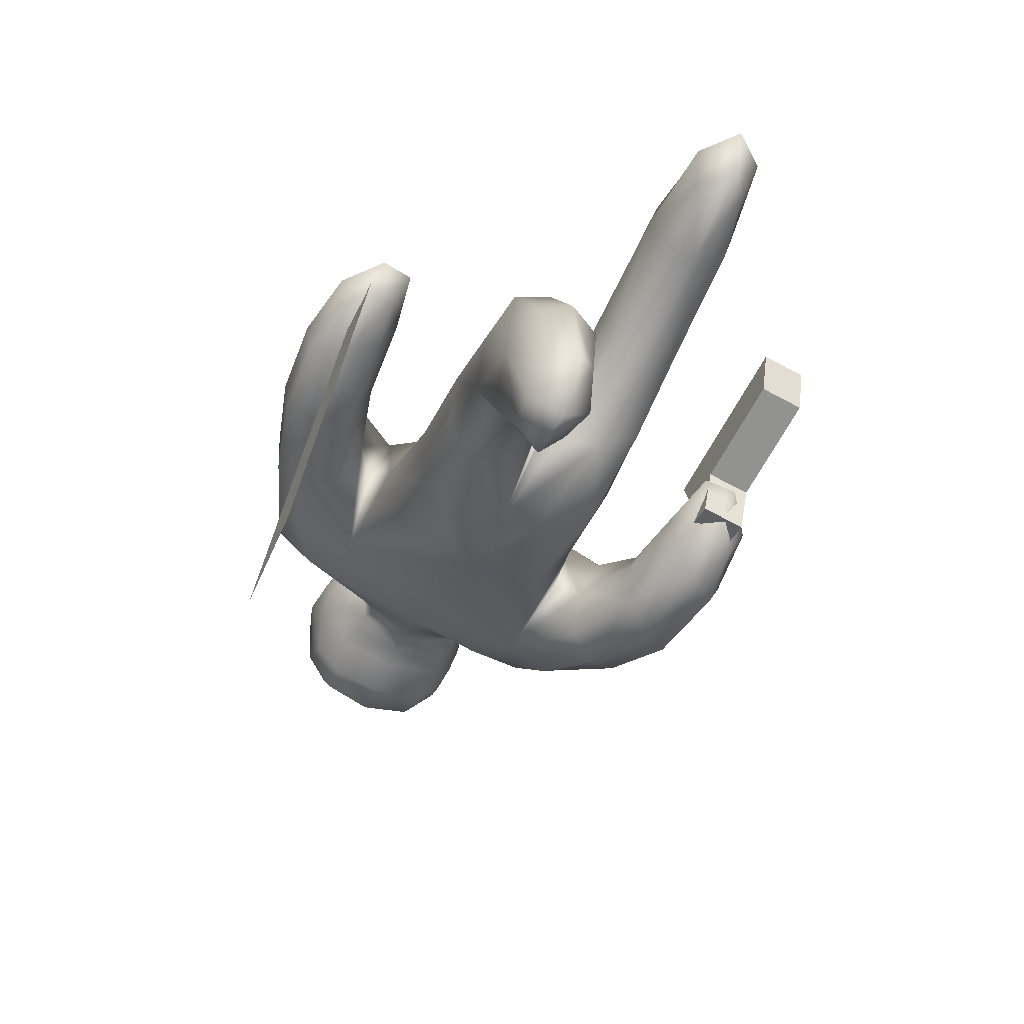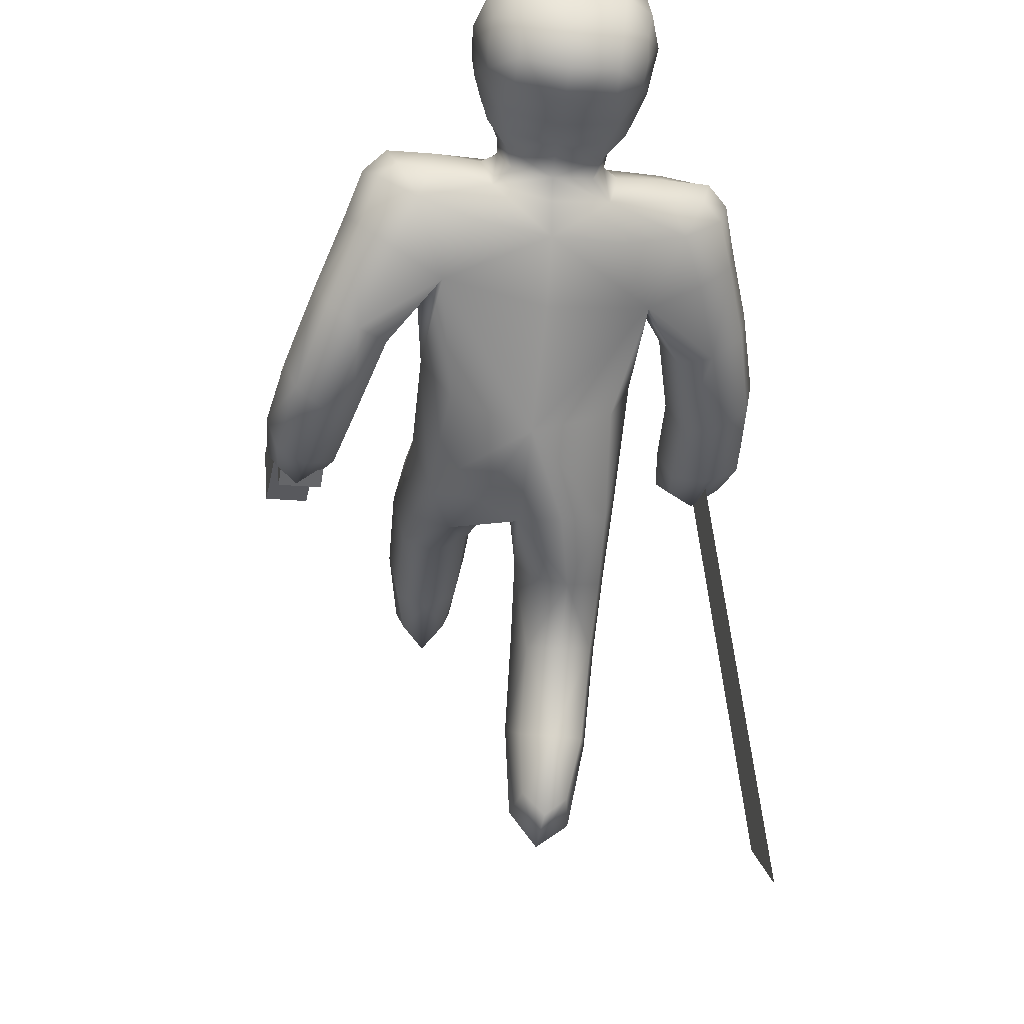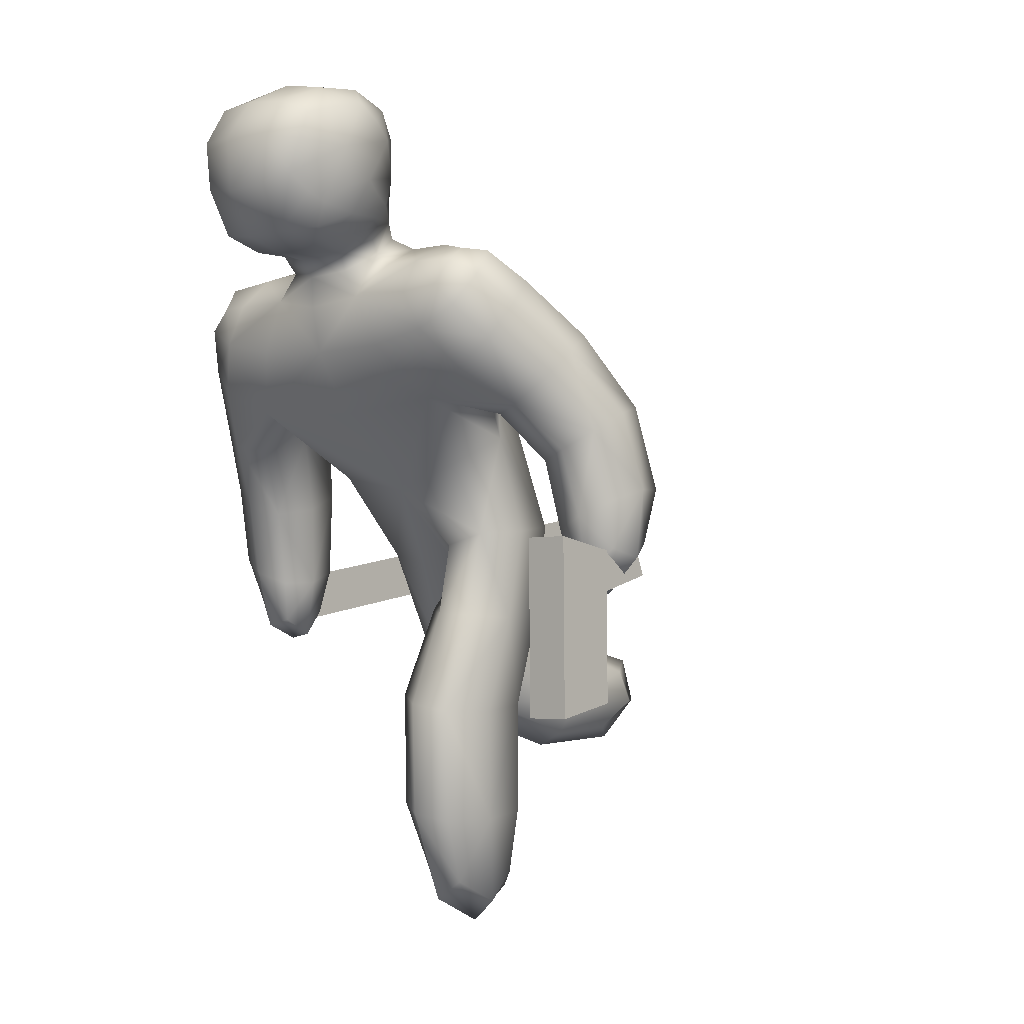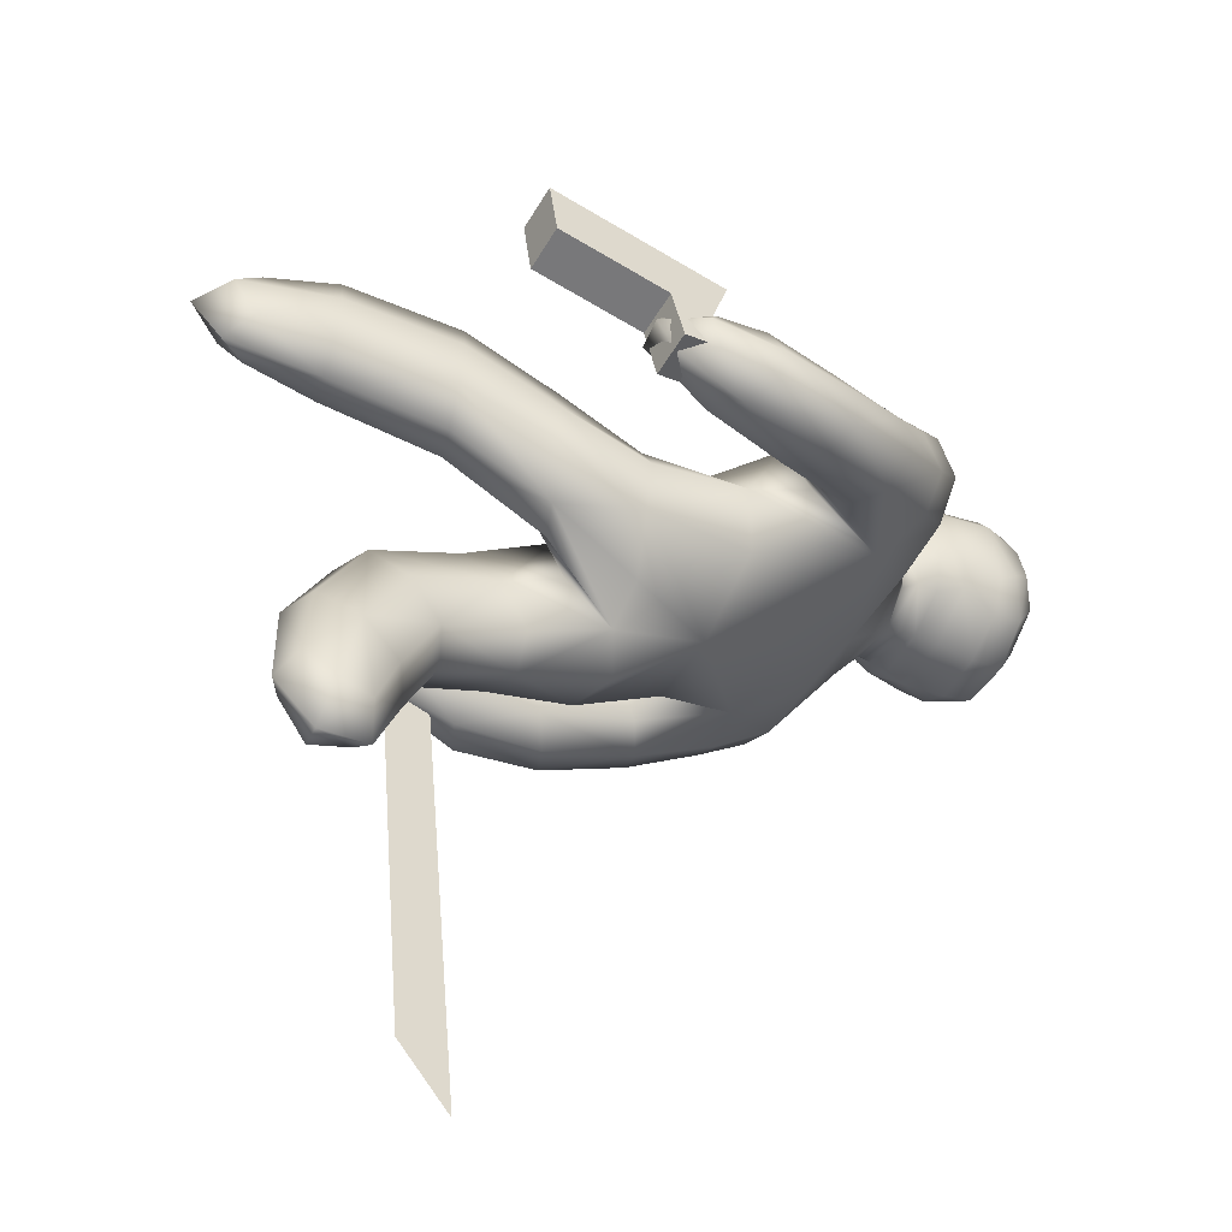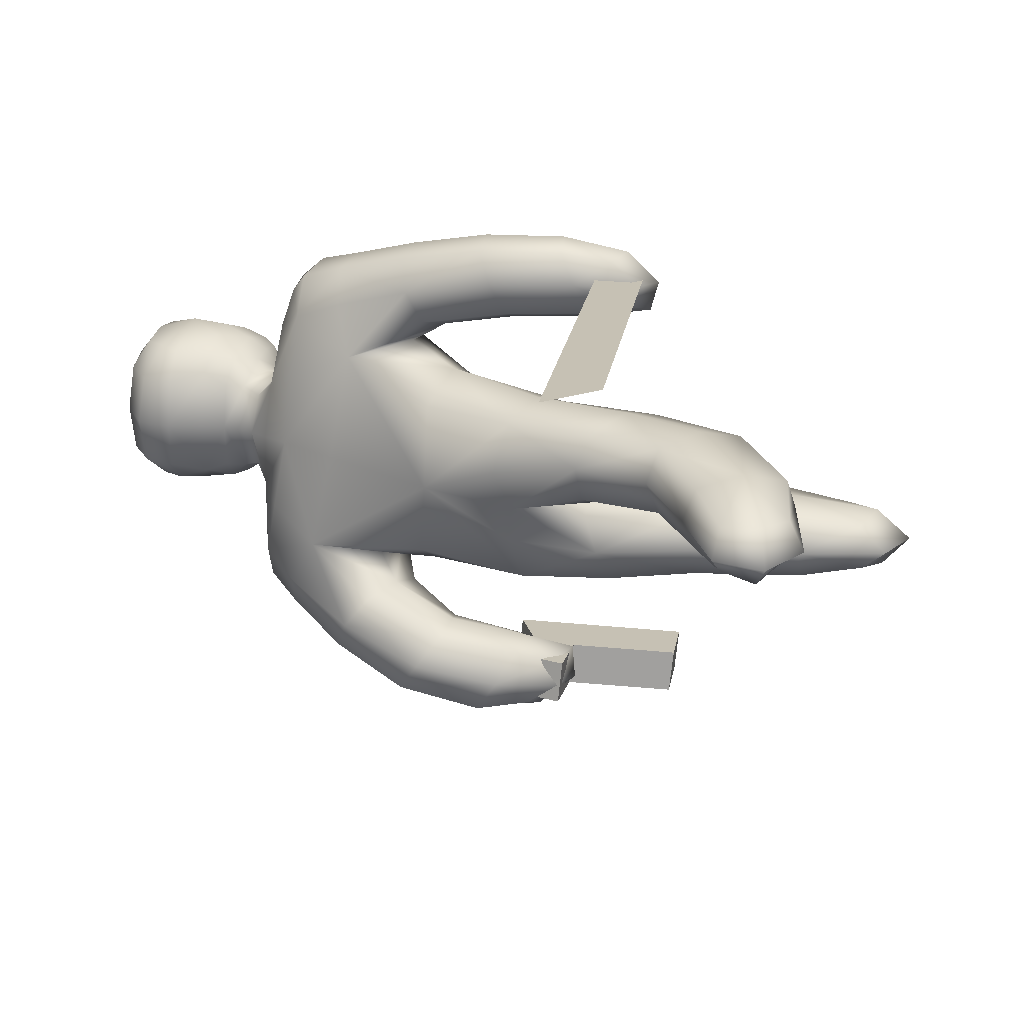
<metadata>
{"format":"obj","ext":"obj","renderer":"f3d","projection":"perspective","resolution":1024,"background":"white","views":[{"elev":-62.8,"azim":-25.3,"up":"+Z"},{"elev":-33.2,"azim":171.9,"up":"+Z"},{"elev":0.5,"azim":44.5,"up":"+Y"},{"elev":-59.6,"azim":61.9,"up":"+Z"},{"elev":-68.6,"azim":-93.1,"up":"+Z"}]}
</metadata>
<code>
o Cube.003
v -2.675 -1.491 -4.4
v -2.342 -2.184 0.8834
v -2.696 -0.969 -4.33
v -2.363 -1.662 0.9532
v -2.742 -0.8726 -5.066
f 2 4 3 1
f 3 5 1
o Cube.002
v 2.226 -1.643 0.5276
v 2.204 -1.194 0.5092
v 2.182 -1.489 -0.1233
v 2.17 -1.084 0.01726
v 2.712 -1.62 0.5
v 2.69 -1.171 0.4816
v 2.668 -1.466 -0.151
v 2.657 -1.061 -0.01039
v 2.261 -1.517 1.254
v 2.237 -1.03 1.234
v 2.748 -1.494 1.226
v 2.723 -1.007 1.206
v 2.287 -2.868 0.5779
v 2.773 -2.845 0.5503
v 2.334 -2.985 1.314
v 2.82 -2.962 1.286
f 7 9 8 6
f 9 13 12 8
f 13 11 10 12
f 11 7 15 17
f 6 8 12 10
f 11 13 9 7
f 17 15 14 16
f 7 6 14 15
f 10 11 17 16
f 16 14 20 21
f 18 19 21 20
f 10 16 21 19
f 14 6 18 20
f 6 10 19 18
o Cube
v -1.437 1.178 2.45
v 1.207 0.07375 0.6411
v 0.04052 -0.5175 1.097
v -1.189 -0.03602 0.5928
v -0.02989 0.2344 -0.3087
v -0.6842 -1.435 -1.231
v 0.6736 -1.93 1.092
v -1.144 -3.14 -2.38
v -1.204 -1.99 -0.7238
v -0.1388 -1.887 -0.7034
v -0.6586 -2.443 -0.1965
v 0.1995 -4.068 0.7081
v 1.198 -1.973 0.4923
v 0.1284 -1.735 0.247
v 0.6529 -1.778 -0.3528
v -0.5909 -3.299 -3.655
v -0.6768 -3.777 -1.996
v -0.6756 -2.516 -2.617
v -0.2085 -3.154 -2.233
v 0.5771 -5.528 0.4219
v 0.6677 -4.16 -0.03466
v 0.6646 -4.173 1.464
v 1.133 -4.265 0.7212
v 0.6231 2.115 1.999
v 0.04768 1.026 2.344
v 0.00311 1.948 1.048
v 1.297 1.986 2.036
v 2.061 1.818 1.845
v 1.475 2.14 1.276
v 1.533 1.228 2.204
v 2.076 0.4261 1.298
v -2.036 1.606 1.997
v -1.495 1.853 1.304
v -1.953 0.01936 1.917
v -1.251 1.931 2.02
v -2.777 -1.222 0.7837
v -1.539 0.09362 1.208
v -2.046 0.561 0.6596
v -2.46 0.4868 1.369
v 2.463 -0.8021 0.6817
v 1.987 1.118 0.2294
v 2.478 1.007 0.822
v 1.584 0.5373 0.7058
v -2.3 -2.347 0.7696
v -1.84 -1.645 0.8286
v -2.343 -1.338 0.2759
v -2.274 -1.529 1.336
v 2.512 -1.671 0.2554
v 2.4 -0.7068 -0.3421
v 2.872 -0.506 0.07404
v 1.991 -1.003 0.2656
v -0.5512 2.13 1.936
v 0.01677 1.861 2.432
v 0.05516 2.384 1.503
v 0.08672 3.417 1.658
v -0.001572 2.099 2.877
v 0.06647 2.737 1.667
v 0.667 2.209 2.82
v -0.6972 2.668 1.946
v -0.6643 2.382 2.183
v -0.6561 2.242 2.761
v 0.7308 2.35 2.252
v 0.7989 2.633 2.022
v 0.974 2.864 2.421
v 0.8555 2.58 2.964
v -0.01744 2.726 3.561
v 0.07478 3.973 2.226
v 0.0188 3.712 3.307
v 0.8905 3.334 2.081
v 0.8754 3.705 2.458
v 0.8381 3.531 3.179
v 0.7346 2.876 3.345
v -0.8928 2.911 2.334
v -0.8385 2.622 2.887
v -0.7382 2.912 3.277
v -0.7934 3.571 3.105
v -0.7561 3.746 2.384
v -0.7552 3.375 2.004
v 1.177 -0.9855 0.2642
v -0.4822 -0.5341 -0.9321
v 0.8825 0.2492 0.05061
v -0.4321 -1.389 0.302
v 0.9303 -0.2094 1.108
v -1.175 -0.9982 -0.2542
v -0.8651 -0.3669 1.107
v -0.9162 0.242 -0.02058
v 1.329 0.7373 0.9969
v -0.02872 1.37 0.5447
v 0.06312 0.343 1.975
v -1.294 0.47 1.264
v 0.4758 -1.146 0.7393
v 0.4298 -0.7546 -0.6254
v -0.006766 -1.297 -0.363
v -0.7206 -2.188 -1.645
v -0.7148 -3.349 -0.8214
v -1.214 -2.781 -1.278
v -0.2215 -2.756 -1.189
v -1.075 -1.593 -1.097
v -0.2873 -1.529 -1.106
v -1.067 -2.362 -0.3454
v -0.2566 -2.272 -0.3062
v 1.205 -3.021 0.8148
v 0.7109 -2.922 1.539
v 0.709 -2.893 0.01048
v 0.2145 -2.794 0.7346
v 1.066 -1.922 1.027
v 0.2758 -1.9 0.7959
v 1.063 -1.964 -0.1037
v 0.2484 -1.63 -0.2406
v -0.6117 -2.77 -3.501
v -0.6127 -3.753 -3.135
v -0.9507 -3.251 -3.386
v -0.2737 -3.271 -3.25
v -1.027 -3.643 -2.161
v -1.026 -2.639 -2.561
v -0.3258 -3.596 -1.985
v -0.3251 -2.708 -2.517
v 0.9375 -5.252 0.4955
v 0.5987 -5.201 1.035
v 0.6 -5.174 -0.04518
v 0.2612 -5.123 0.4947
v 0.3146 -4.092 1.274
v 0.3178 -4.093 0.1455
v 1.017 -4.231 0.1598
v 1.015 -4.25 1.279
v 0.7962 1.991 1.984
v 0.0397 2.207 1.326
v 0.02273 1.532 2.423
v -0.735 1.984 1.931
v -0.8324 1.865 1.114
v -0.7846 1.061 2.429
v 0.8799 1.08 2.25
v 0.8321 2.056 1.103
v 2.215 1.504 1.45
v 1.82 1.972 2.032
v 1.947 1.473 2.104
v 1.897 2.096 1.534
v 1.339 2.189 1.643
v 1.358 1.631 2.282
v 1.694 1.796 0.8368
v 1.784 0.8137 1.859
v -2.193 1.168 1.762
v -1.789 1.846 2.082
v -1.918 1.804 1.603
v -1.869 1.363 2.332
v -1.662 0.6452 2.298
v -1.296 1.609 2.362
v -1.314 2.045 1.606
v -1.752 1.357 1.02
v -1.771 -0.7498 0.9023
v -2.7 -0.3414 0.9876
v -2.196 -0.7039 1.525
v -2.276 -0.3872 0.3648
v -1.617 -0.07466 1.754
v -2.313 0.2488 1.767
v -1.691 0.3602 0.702
v -2.377 0.6265 0.9317
v 1.847 -0.1636 0.2885
v 2.736 0.3342 0.2626
v 2.254 0.2387 -0.2593
v 2.329 -0.06804 0.8104
v 2.398 0.6973 1.158
v 1.732 0.3278 1.171
v 1.66 0.8641 0.2693
v 2.335 1.199 0.4568
v -1.948 -2.281 0.8348
v -2.656 -1.957 0.7226
v -2.278 -2.171 1.151
v -2.325 -2.066 0.4063
v -2.632 -1.362 1.206
v -2.688 -1.188 0.3724
v -1.981 -1.536 0.4445
v -1.933 -1.648 1.201
v 2.164 -1.624 0.3503
v 2.82 -1.259 0.1178
v 2.471 -1.437 -0.1326
v 2.513 -1.446 0.6006
v 2.787 -0.6271 0.4936
v 2.123 -0.9532 0.6139
v 2.08 -0.9282 -0.1305
v 2.737 -0.5091 -0.2976
v 0.6455 2.266 2.087
v 0.06043 2.54 1.607
v 0.01396 2.041 2.53
v -0.5706 2.29 2.023
v 0.462 1.917 2.334
v 0.4906 2.316 1.648
v -0.3899 2.32 1.59
v -0.4189 1.936 2.297
v 0.7324 2.332 2.954
v 0.07475 3.016 1.684
v -0.01648 2.255 3.284
v -0.792 2.763 2.131
v -0.4492 2.727 1.719
v -0.4251 2.141 2.836
v 0.4255 2.12 2.874
v 0.5743 2.704 1.774
v 0.8839 2.722 2.211
v -0.7274 2.368 2.887
v -0.7002 2.52 2.074
v -0.6999 2.31 2.474
v 0.7391 2.275 2.541
v 0.782 2.487 2.15
v 0.553 3.658 3.29
v 0.09064 3.787 1.777
v -0.005375 3.287 3.604
v -0.4623 3.925 2.25
v 0.6043 3.898 2.299
v -0.5136 3.685 3.242
v 0.6223 3.388 1.779
v -0.4584 3.415 1.729
v 0.4404 2.757 3.519
v 0.9884 2.775 2.727
v -0.4674 2.779 3.478
v 0.04791 3.955 2.804
v 0.9065 3.622 2.843
v -0.8263 3.665 2.764
v -0.7812 3.569 2.183
v -0.8502 3.129 2.192
v -0.9394 2.823 2.639
v -0.7916 2.725 3.063
v -0.8142 3.278 3.222
v 0.8335 3.237 3.297
v 0.798 2.686 3.135
v 0.9555 3.084 2.276
v 0.9098 3.526 2.26
v 0.987 -0.9457 -0.3315
v 1.005 -1.008 0.7563
v -0.9844 -1.297 0.2183
v -1.007 -0.6815 -0.7572
v 1.135 1.557 0.6544
v 1.229 0.4968 1.798
v -1.097 0.3833 2.177
v -1.193 1.21 0.7766
v 0.02334 -1.452 0.1459
v -0.03563 -0.7696 -0.8474
v -1.089 -3.249 -0.9999
v -1.09 -2.307 -1.534
v -0.3419 -3.158 -0.8488
v -0.3492 -2.36 -1.551
v 1.082 -2.995 0.2285
v 1.081 -2.991 1.381
v 0.3399 -2.847 1.315
v 0.3368 -2.799 0.1746
v -0.8836 -3.597 -2.966
v -0.8828 -2.854 -3.238
v -0.3747 -3.583 -2.844
v -0.3741 -2.892 -3.174
v 0.871 -4.963 0.148
v 0.8702 -4.983 0.9593
v 0.3618 -4.878 0.958
v 0.3635 -4.867 0.1427
v 0.6816 2.201 1.488
v 0.668 1.617 2.353
v -0.6219 1.63 2.36
v -0.6074 2.152 1.43
v 2.064 1.781 1.103
v 2.127 1.127 1.746
v 1.71 2.12 1.742
v 1.735 1.697 2.176
v -2.04 0.8959 2.141
v -2.103 1.356 1.331
v -1.676 1.617 2.293
v -1.7 1.932 1.76
v -1.857 -0.8064 1.367
v -1.918 -0.5911 0.459
v -2.554 -0.5223 1.393
v -2.614 -0.2625 0.5607
v 1.93 -0.01289 -0.1421
v 1.986 -0.1899 0.7126
v 2.597 0.4136 -0.1091
v 2.653 0.1305 0.6408
v -2.025 -2.097 1.091
v -2.059 -2.023 0.541
v -2.546 -1.873 1.048
v -2.584 -1.771 0.464
v 2.217 -1.397 0.01886
v 2.248 -1.402 0.5618
v 2.703 -1.104 -0.1375
v 2.737 -1.15 0.4263
v 0.571 2.485 1.771
v 0.5219 2.109 2.456
v -0.4832 2.133 2.41
v -0.4618 2.504 1.71
v 0.7043 2.961 1.858
v 0.4682 2.278 3.248
v -0.4941 2.302 3.204
v -0.5692 2.993 1.796
v 0.8849 2.491 2.579
v -0.8377 2.533 2.498
v 0.6148 3.714 1.912
v 0.5075 3.267 3.541
v -0.5107 3.293 3.495
v -0.4467 3.741 1.863
v 0.6032 3.863 2.829
v -0.5113 3.891 2.778
v 1.035 3.179 2.812
v -0.9735 3.23 2.72
f 22 167 254 152
f 22 152 276 168
f 22 168 284 166
f 22 166 282 167
f 23 100 248 102
f 23 102 252 108
f 23 108 253 104
f 23 104 249 100
f 24 112 249 104
f 24 104 253 110
f 24 110 254 106
f 24 106 250 103
f 24 103 256 112
f 25 105 250 106
f 25 106 254 111
f 25 111 255 107
f 25 107 251 105
f 26 109 252 102
f 26 102 248 113
f 26 113 257 101
f 26 101 251 107
f 26 107 255 109
f 27 119 251 101
f 27 101 257 120
f 27 120 261 115
f 27 115 259 119
f 28 127 249 112
f 28 112 256 128
f 28 128 264 124
f 28 124 263 127
f 29 135 258 117
f 29 117 259 136
f 29 136 267 133
f 29 133 266 135
f 30 121 250 105
f 30 105 251 119
f 30 119 259 117
f 30 117 258 121
f 31 120 257 114
f 31 114 256 122
f 31 122 260 118
f 31 118 261 120
f 32 122 256 103
f 32 103 250 121
f 32 121 258 116
f 32 116 260 122
f 33 143 264 126
f 33 126 265 144
f 33 144 273 142
f 33 142 272 143
f 34 129 248 100
f 34 100 249 127
f 34 127 263 123
f 34 123 262 129
f 35 128 256 114
f 35 114 257 130
f 35 130 265 126
f 35 126 264 128
f 36 130 257 113
f 36 113 248 129
f 36 129 262 125
f 36 125 265 130
f 37 133 267 131
f 37 131 269 134
f 37 134 268 132
f 37 132 266 133
f 38 137 260 116
f 38 116 258 135
f 38 135 266 132
f 38 132 268 137
f 39 136 259 115
f 39 115 261 138
f 39 138 269 131
f 39 131 267 136
f 40 138 261 118
f 40 118 260 137
f 40 137 268 134
f 40 134 269 138
f 41 141 270 139
f 41 139 271 140
f 41 140 272 142
f 41 142 273 141
f 42 144 265 125
f 42 125 262 145
f 42 145 270 141
f 42 141 273 144
f 43 146 263 124
f 43 124 264 143
f 43 143 272 140
f 43 140 271 146
f 44 145 262 123
f 44 123 263 146
f 44 146 271 139
f 44 139 270 145
f 45 207 275 147
f 45 147 274 208
f 45 208 302 203
f 45 203 303 207
f 46 152 254 110
f 46 110 253 153
f 46 153 275 149
f 46 149 276 152
f 47 154 252 109
f 47 109 255 151
f 47 151 277 148
f 47 148 274 154
f 48 159 274 147
f 48 147 275 160
f 48 160 281 156
f 48 156 280 159
f 49 157 279 155
f 49 155 278 158
f 49 158 280 156
f 49 156 281 157
f 50 161 252 154
f 50 154 274 159
f 50 159 280 158
f 50 158 278 161
f 51 160 275 153
f 51 153 253 162
f 51 162 279 157
f 51 157 281 160
f 52 183 279 162
f 52 162 253 184
f 52 184 291 182
f 52 182 293 183
f 53 165 283 163
f 53 163 282 166
f 53 166 284 164
f 53 164 285 165
f 54 169 277 151
f 54 151 255 170
f 54 170 283 165
f 54 165 285 169
f 55 175 254 167
f 55 167 282 176
f 55 176 288 173
f 55 173 286 175
f 56 168 276 150
f 56 150 277 169
f 56 169 285 164
f 56 164 284 168
f 57 191 288 172
f 57 172 289 192
f 57 192 297 188
f 57 188 296 191
f 58 177 255 111
f 58 111 254 175
f 58 175 286 171
f 58 171 287 177
f 59 178 283 170
f 59 170 255 177
f 59 177 287 174
f 59 174 289 178
f 60 176 282 163
f 60 163 283 178
f 60 178 289 172
f 60 172 288 176
f 61 199 293 182
f 61 182 291 200
f 61 200 299 198
f 61 198 301 199
f 62 185 252 161
f 62 161 278 186
f 62 186 292 181
f 62 181 290 185
f 63 186 278 155
f 63 155 279 183
f 63 183 293 180
f 63 180 292 186
f 64 184 253 108
f 64 108 252 185
f 64 185 290 179
f 64 179 291 184
f 65 190 295 187
f 65 187 294 189
f 65 189 296 188
f 65 188 297 190
f 66 193 287 171
f 66 171 286 194
f 66 194 294 187
f 66 187 295 193
f 67 192 289 174
f 67 174 287 193
f 67 193 295 190
f 67 190 297 192
f 68 194 286 173
f 68 173 288 191
f 68 191 296 189
f 68 189 294 194
f 69 198 299 195
f 69 195 298 197
f 69 197 300 196
f 69 196 301 198
f 70 201 290 181
f 70 181 292 202
f 70 202 300 197
f 70 197 298 201
f 71 202 292 180
f 71 180 293 199
f 71 199 301 196
f 71 196 300 202
f 72 200 291 179
f 72 179 290 201
f 72 201 298 195
f 72 195 299 200
f 73 209 277 150
f 73 150 276 210
f 73 210 304 206
f 73 206 305 209
f 74 210 276 149
f 74 149 275 207
f 74 207 303 205
f 74 205 304 210
f 75 208 274 148
f 75 148 277 209
f 75 209 305 204
f 75 204 302 208
f 76 231 306 212
f 76 212 309 232
f 76 232 315 226
f 76 226 312 231
f 77 216 304 205
f 77 205 303 217
f 77 217 307 213
f 77 213 308 216
f 78 218 302 204
f 78 204 305 215
f 78 215 309 212
f 78 212 306 218
f 79 223 310 211
f 79 211 307 217
f 79 217 303 223
f 80 221 311 214
f 80 214 309 215
f 80 215 305 221
f 81 221 305 206
f 81 206 304 222
f 81 222 311 221
f 82 216 308 220
f 82 220 311 222
f 82 222 304 216
f 83 223 303 203
f 83 203 302 224
f 83 224 310 223
f 84 224 302 218
f 84 218 306 219
f 84 219 310 224
f 85 234 310 219
f 85 219 306 246
f 85 246 318 234
f 86 245 307 211
f 86 211 310 234
f 86 234 318 245
f 87 235 308 213
f 87 213 307 233
f 87 233 313 227
f 87 227 314 235
f 88 226 315 228
f 88 228 317 236
f 88 236 316 229
f 88 229 312 226
f 89 225 316 236
f 89 236 317 230
f 89 230 314 227
f 89 227 313 225
f 90 246 306 231
f 90 231 312 247
f 90 247 318 246
f 91 237 318 247
f 91 247 312 229
f 91 229 316 237
f 92 244 318 237
f 92 237 316 225
f 92 225 313 244
f 93 245 318 244
f 93 244 313 233
f 93 233 307 245
f 94 240 309 214
f 94 214 311 241
f 94 241 319 240
f 95 241 311 220
f 95 220 308 242
f 95 242 319 241
f 96 243 319 242
f 96 242 308 235
f 96 235 314 243
f 97 238 319 243
f 97 243 314 230
f 97 230 317 238
f 98 239 319 238
f 98 238 317 228
f 98 228 315 239
f 99 239 315 232
f 99 232 309 240
f 99 240 319 239

</code>
